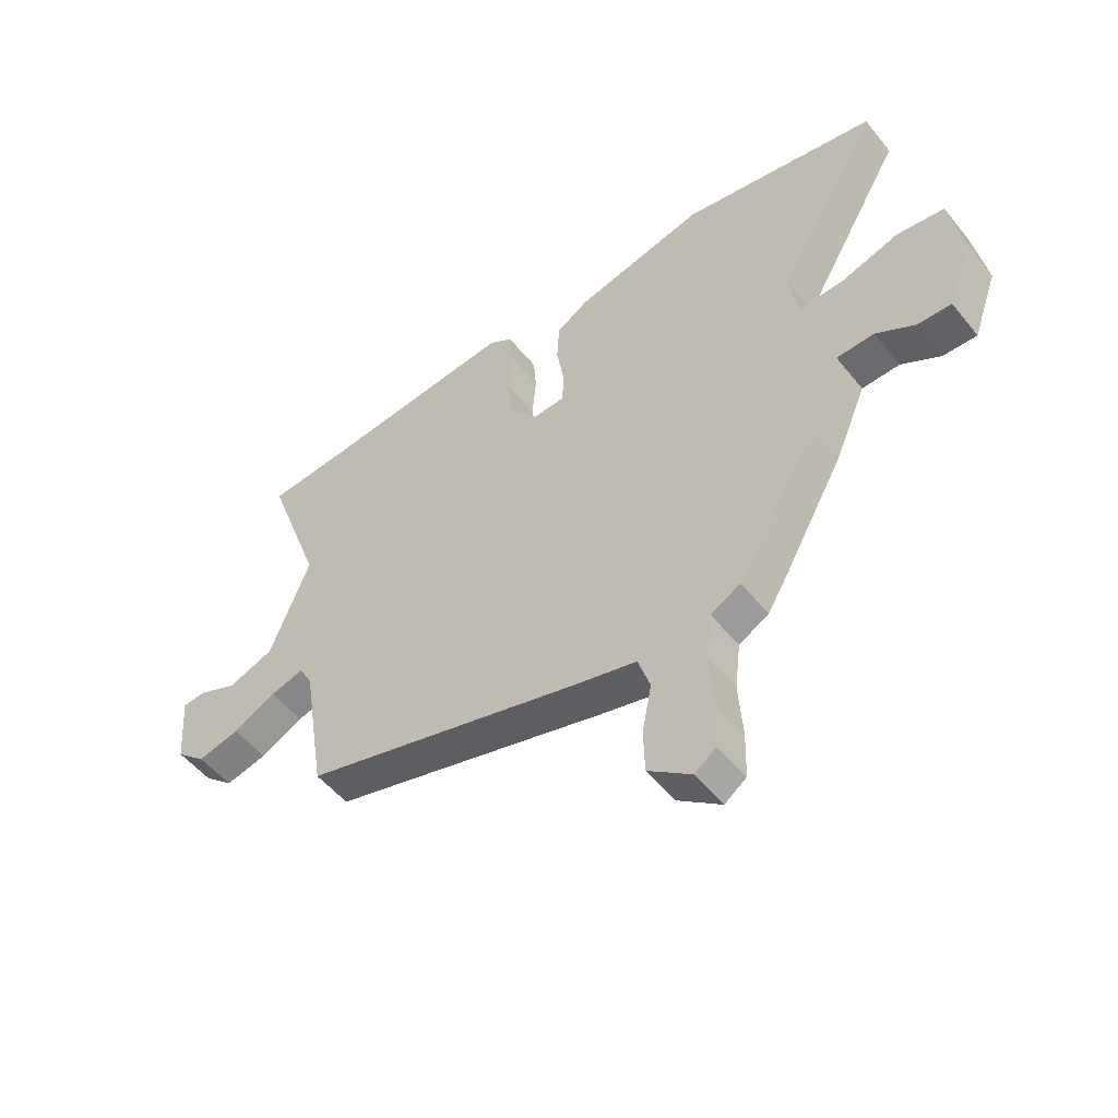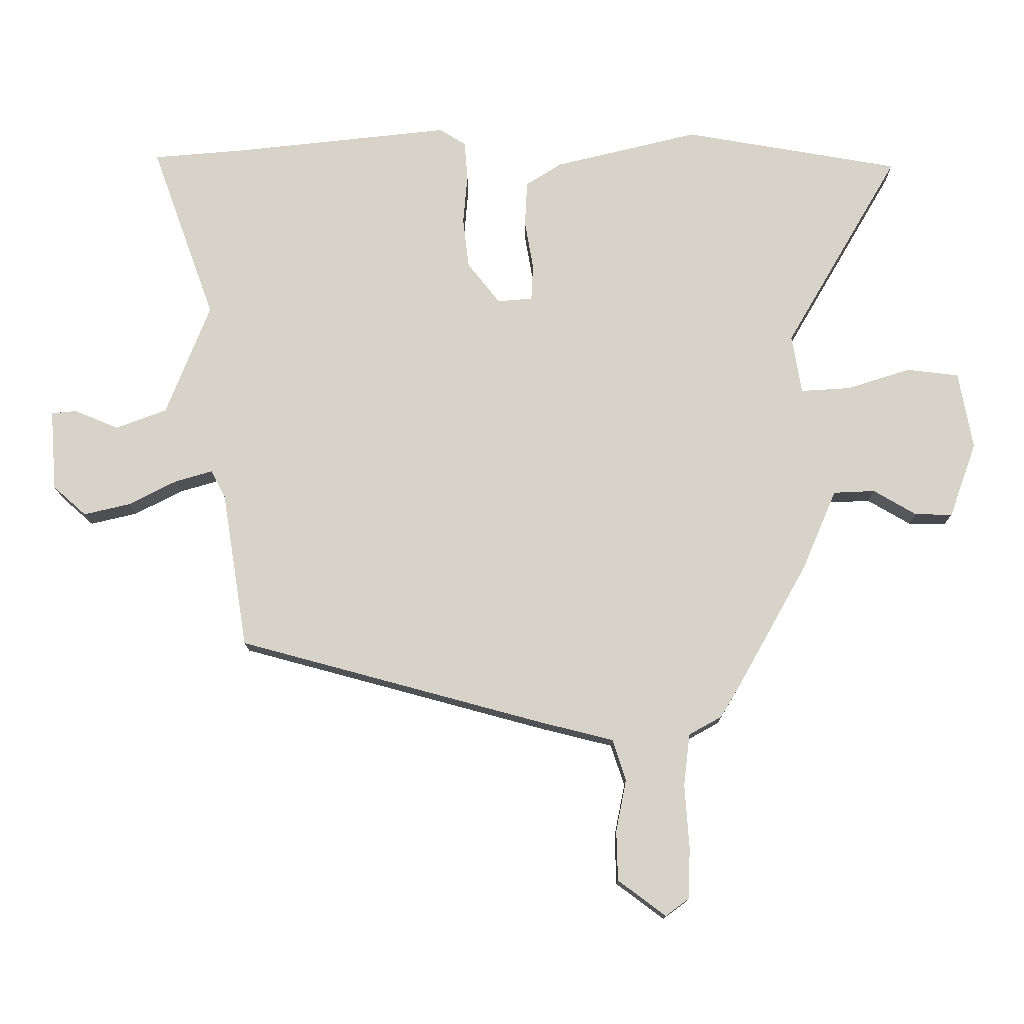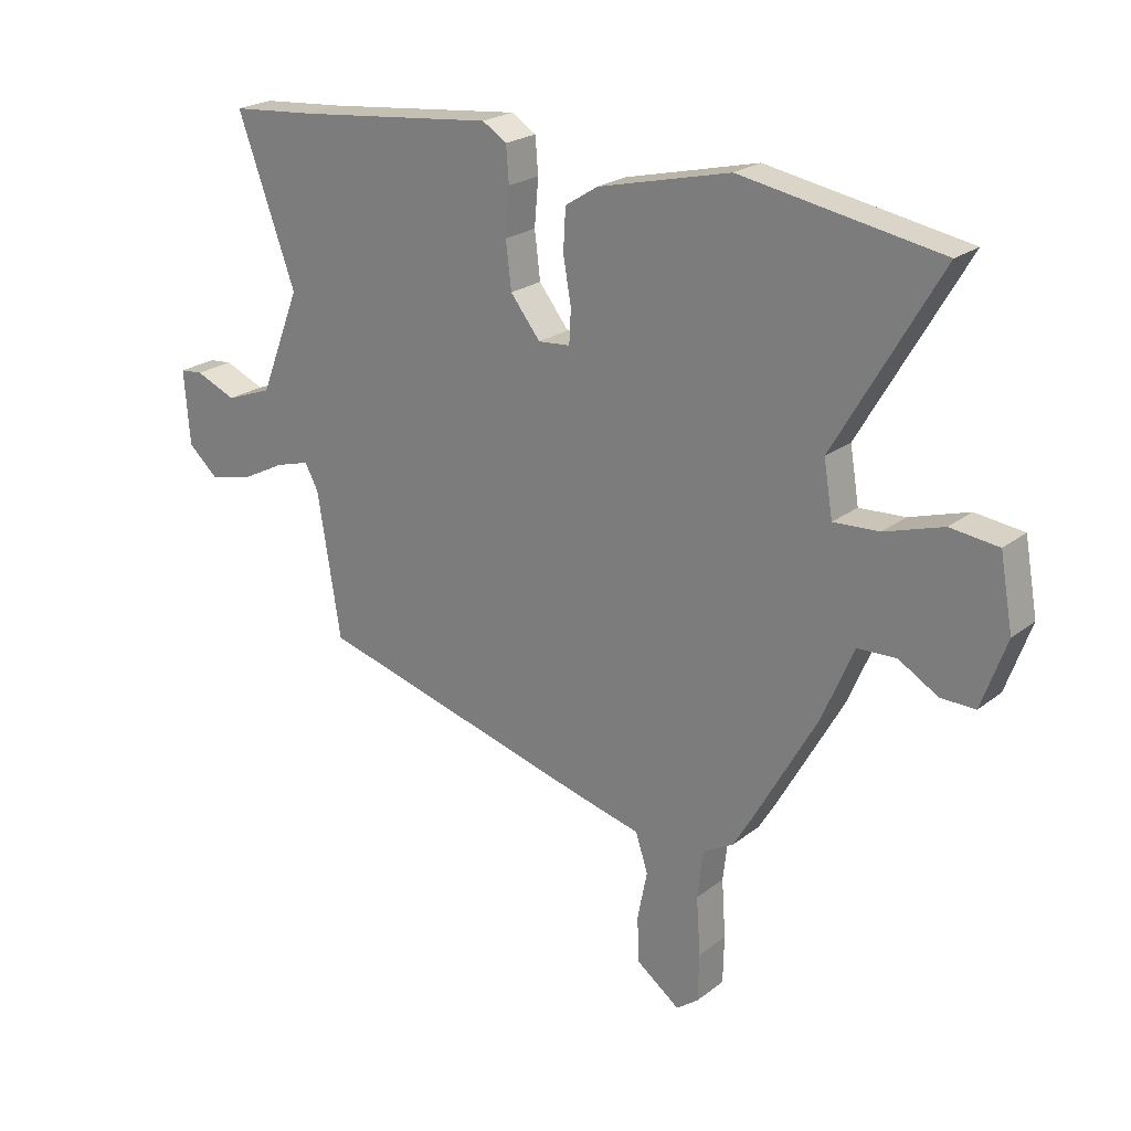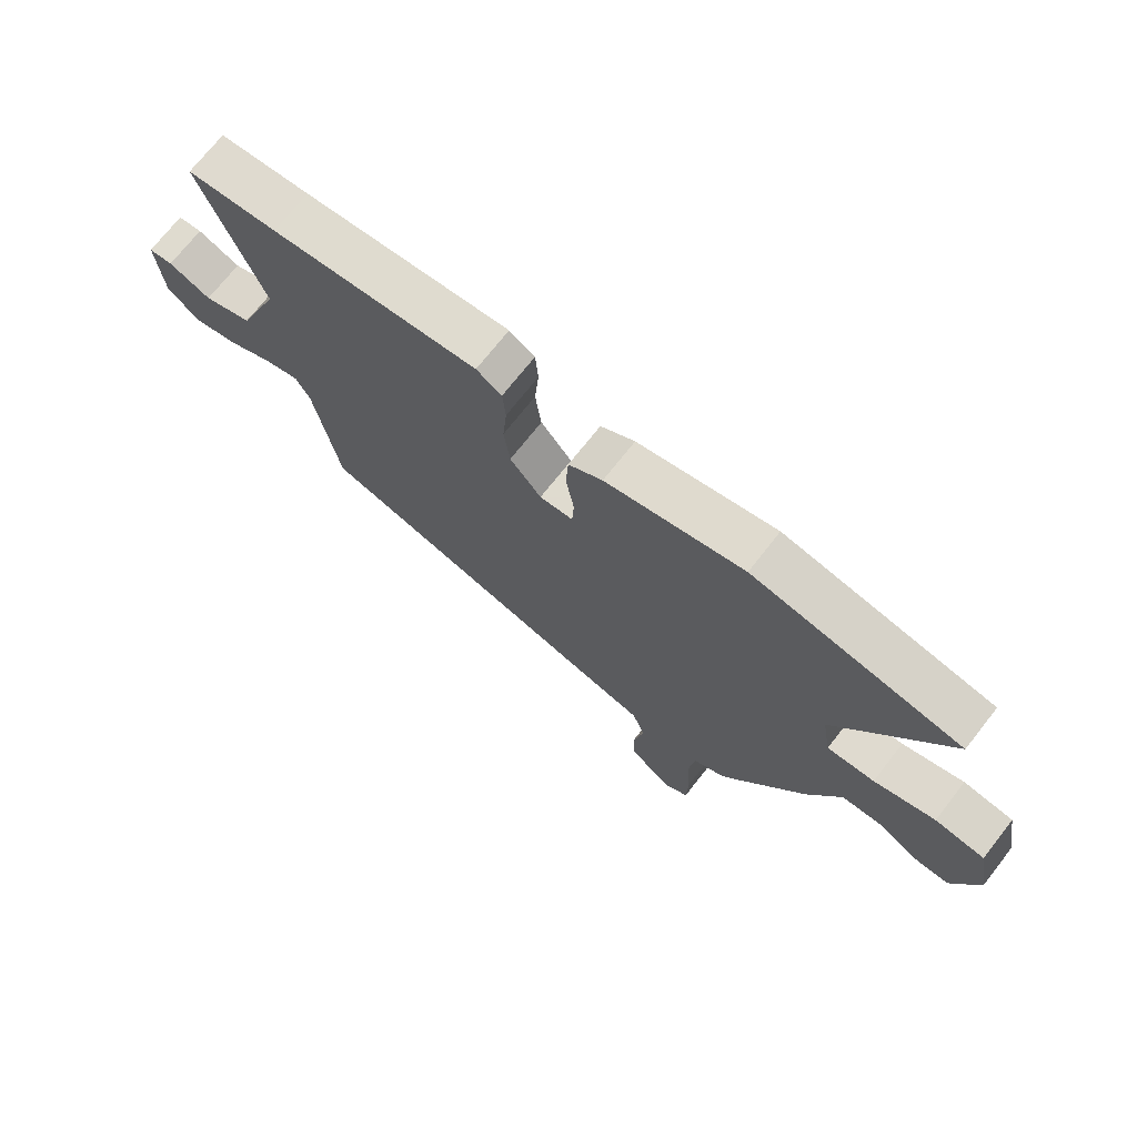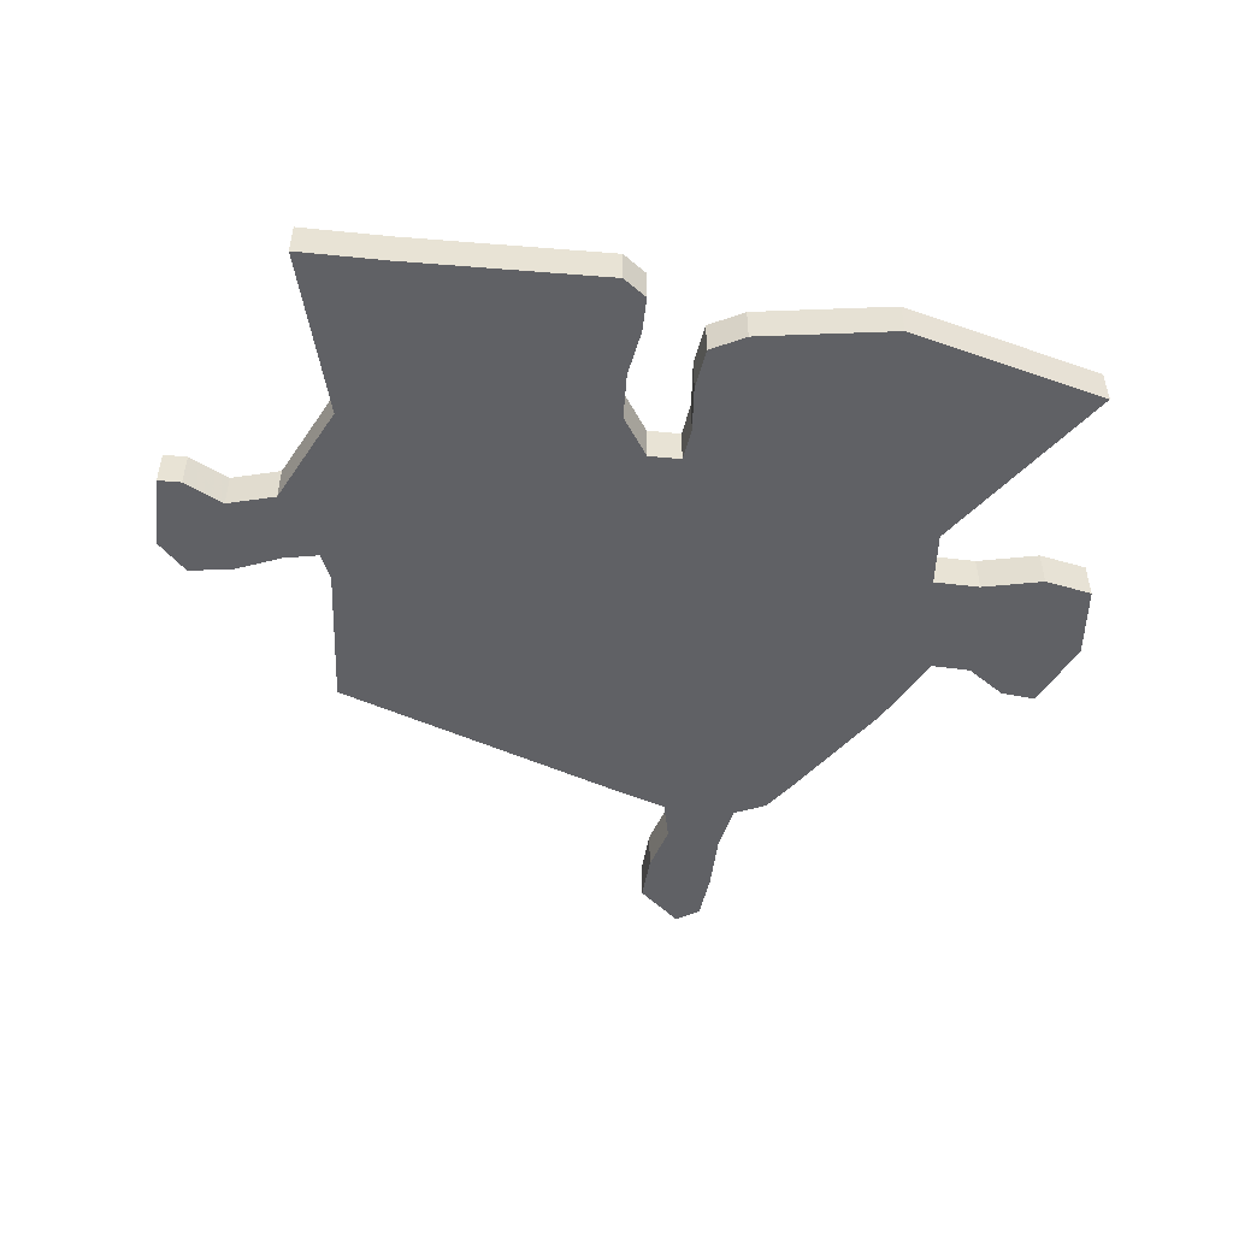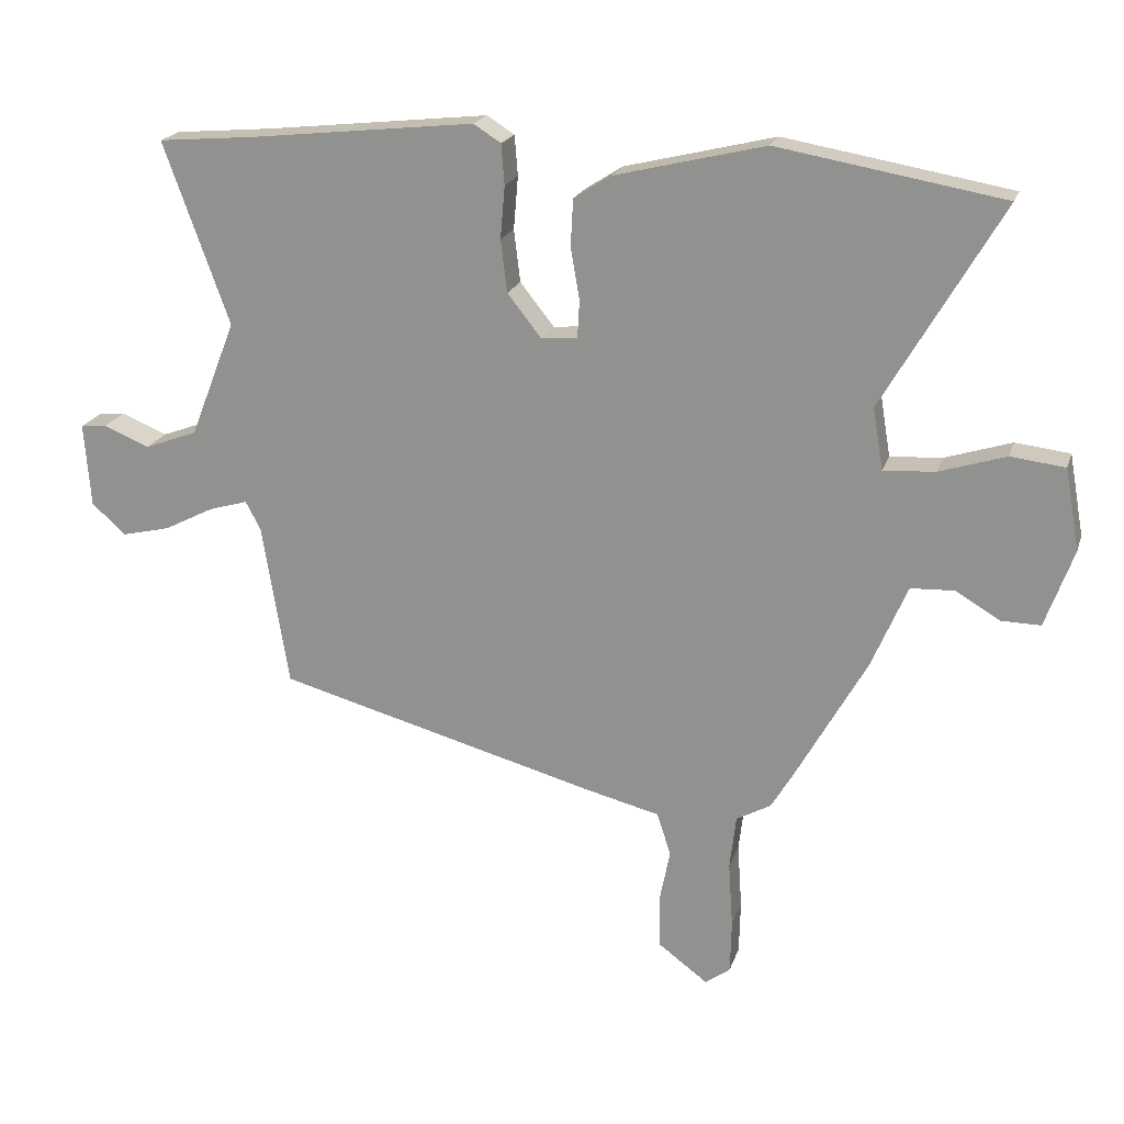
<metadata>
{"format":"obj","ext":"obj","renderer":"f3d","projection":"perspective","resolution":1024,"background":"white","views":[{"elev":-51.7,"azim":37.6,"up":"+Z"},{"elev":-13.6,"azim":0.2,"up":"+Z"},{"elev":22.7,"azim":37.7,"up":"+Z"},{"elev":72.1,"azim":38.2,"up":"+Z"},{"elev":-49.8,"azim":-11.2,"up":"+Y"},{"elev":20.2,"azim":15.6,"up":"+Z"}]}
</metadata>
<code>
v -0.454 0.07 -0.388
v -0.495 0.07 -0.133
v -0.519 0.07 -0.088
v -0.58 0.07 -0.106
v -0.658 0.07 -0.146
v -0.734 0.07 -0.164
v -0.788 0.07 -0.116
v -0.798 0.07 0.016
v -0.757 0.07 0.02
v -0.685 0.07 -0.01
v -0.602 0.07 0.021
v -0.53 0.07 0.204
v -0.633 0.07 0.489
v -0.48 0.07 0.502
v -0.129 0.07 0.54
v -0.086 0.07 0.513
v -0.081 0.07 0.45
v -0.088 0.07 0.368
v -0.078 0.07 0.286
v -0.025 0.07 0.219
v 0.032 0.07 0.224
v 0.035 0.07 0.283
v 0.021 0.07 0.364
v 0.025 0.07 0.437
v 0.083 0.07 0.474
v 0.318 0.07 0.531
v 0.671 0.07 0.47
v 0.485 0.07 0.151
v 0.501 0.07 0.055
v 0.582 0.07 0.06
v 0.686 0.07 0.093
v 0.771 0.07 0.083
v 0.794 0.07 -0.044
v 0.75 0.07 -0.166
v 0.689 0.07 -0.165
v 0.619 0.07 -0.124
v 0.551 0.07 -0.127
v 0.495 0.07 -0.258
v 0.382 0.07 -0.459
v 0.349 0.07 -0.514
v 0.295 0.07 -0.544
v 0.285 0.07 -0.629
v 0.292 0.07 -0.731
v 0.29 0.07 -0.815
v 0.251 0.07 -0.844
v 0.173 0.07 -0.786
v 0.171 0.07 -0.705
v 0.188 0.07 -0.62
v 0.166 0.07 -0.553
v 0.049 0.07 -0.524
v -0.454 0 -0.388
v -0.495 0 -0.133
v -0.519 0 -0.088
v -0.58 0 -0.106
v -0.658 0 -0.146
v -0.734 0 -0.164
v -0.788 0 -0.116
v -0.798 0 0.016
v -0.757 0 0.02
v -0.685 0 -0.01
v -0.602 0 0.021
v -0.53 0 0.204
v -0.633 0 0.489
v -0.48 0 0.502
v -0.129 0 0.54
v -0.086 0 0.513
v -0.081 0 0.45
v -0.088 0 0.368
v -0.078 0 0.286
v -0.025 0 0.219
v 0.032 0 0.224
v 0.035 0 0.283
v 0.021 0 0.364
v 0.025 0 0.437
v 0.083 0 0.474
v 0.318 0 0.531
v 0.671 0 0.47
v 0.485 0 0.151
v 0.501 0 0.055
v 0.582 0 0.06
v 0.686 0 0.093
v 0.771 0 0.083
v 0.794 0 -0.044
v 0.75 0 -0.166
v 0.689 0 -0.165
v 0.619 0 -0.124
v 0.551 0 -0.127
v 0.495 0 -0.258
v 0.382 0 -0.459
v 0.349 0 -0.514
v 0.295 0 -0.544
v 0.285 0 -0.629
v 0.292 0 -0.731
v 0.29 0 -0.815
v 0.251 0 -0.844
v 0.173 0 -0.786
v 0.171 0 -0.705
v 0.188 0 -0.62
v 0.166 0 -0.553
v 0.049 0 -0.524
f 49 50 1 2
f 45 46 47 48
f 43 44 45 48
f 42 43 48 49
f 41 42 49
f 37 38 39 40
f 37 40 41 49
f 33 34 35 36
f 33 36 37
f 30 31 32 33
f 29 30 33 37
f 25 26 27 28
f 25 28 29
f 22 23 24 25
f 21 22 25 29
f 20 21 29 37
f 15 16 17 18
f 14 15 18 19
f 12 13 14 19
f 11 12 19 20
f 7 8 9 10
f 4 5 6 7
f 3 4 7 10
f 37 49 2 3
f 11 20 37
f 3 10 11 37
f 52 51 100 99
f 98 97 96 95
f 98 95 94 93
f 99 98 93 92
f 99 92 91
f 90 89 88 87
f 99 91 90 87
f 86 85 84 83
f 87 86 83
f 83 82 81 80
f 87 83 80 79
f 78 77 76 75
f 79 78 75
f 75 74 73 72
f 79 75 72 71
f 87 79 71 70
f 68 67 66 65
f 69 68 65 64
f 69 64 63 62
f 70 69 62 61
f 60 59 58 57
f 57 56 55 54
f 60 57 54 53
f 53 52 99 87
f 87 70 61
f 87 61 60 53
f 1 51 52 2
f 2 52 53 3
f 3 53 54 4
f 4 54 55 5
f 5 55 56 6
f 6 56 57 7
f 7 57 58 8
f 8 58 59 9
f 9 59 60 10
f 10 60 61 11
f 11 61 62 12
f 12 62 63 13
f 13 63 64 14
f 14 64 65 15
f 15 65 66 16
f 16 66 67 17
f 17 67 68 18
f 18 68 69 19
f 19 69 70 20
f 20 70 71 21
f 21 71 72 22
f 22 72 73 23
f 23 73 74 24
f 24 74 75 25
f 25 75 76 26
f 26 76 77 27
f 27 77 78 28
f 28 78 79 29
f 29 79 80 30
f 30 80 81 31
f 31 81 82 32
f 32 82 83 33
f 33 83 84 34
f 34 84 85 35
f 35 85 86 36
f 36 86 87 37
f 37 87 88 38
f 38 88 89 39
f 39 89 90 40
f 40 90 91 41
f 41 91 92 42
f 42 92 93 43
f 43 93 94 44
f 44 94 95 45
f 45 95 96 46
f 46 96 97 47
f 47 97 98 48
f 48 98 99 49
f 49 99 100 50
f 50 100 51 1

</code>
